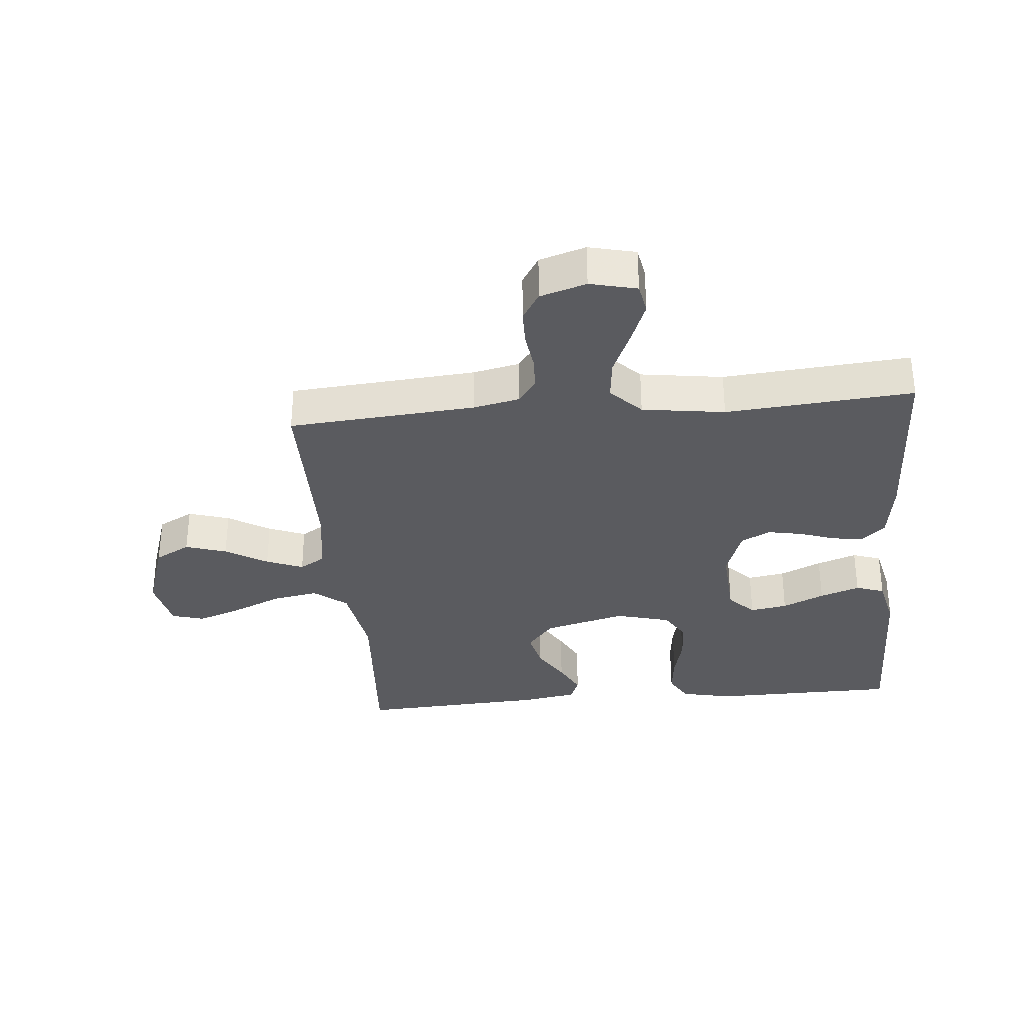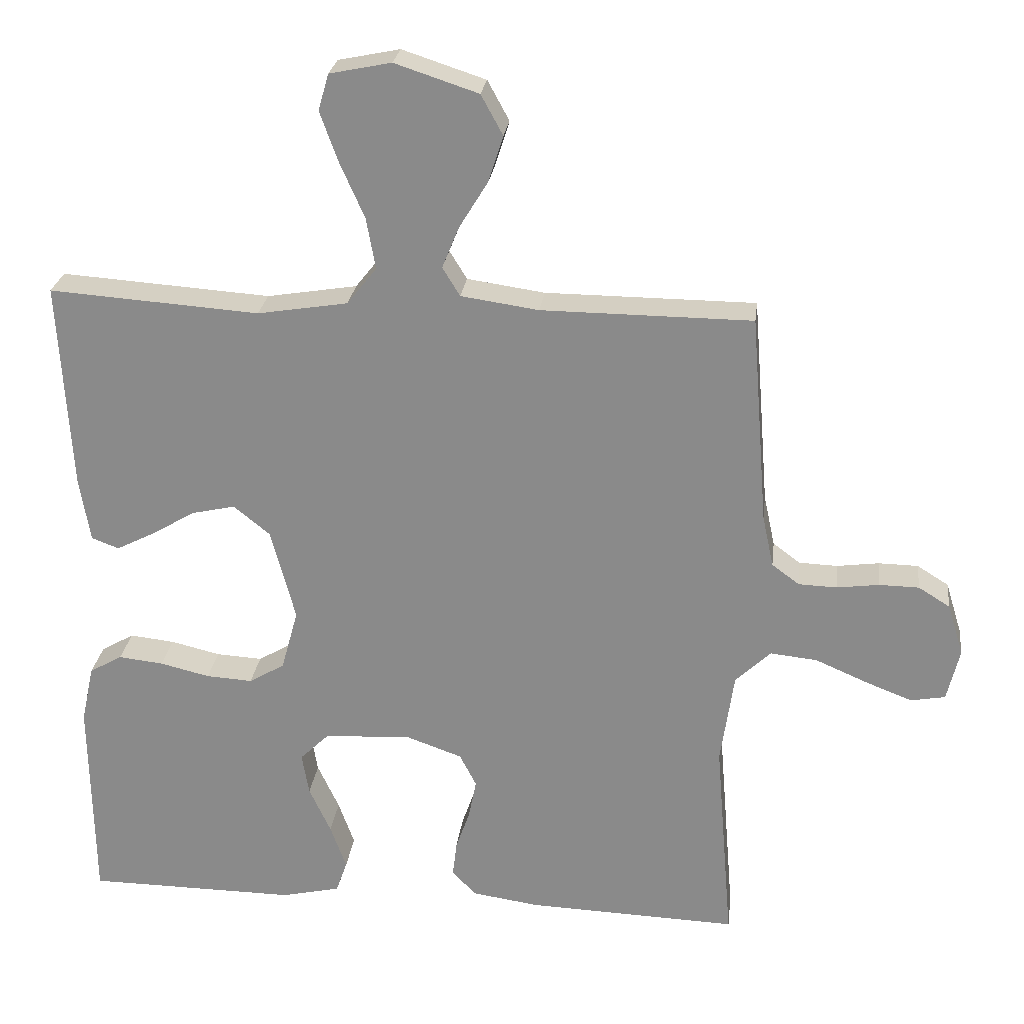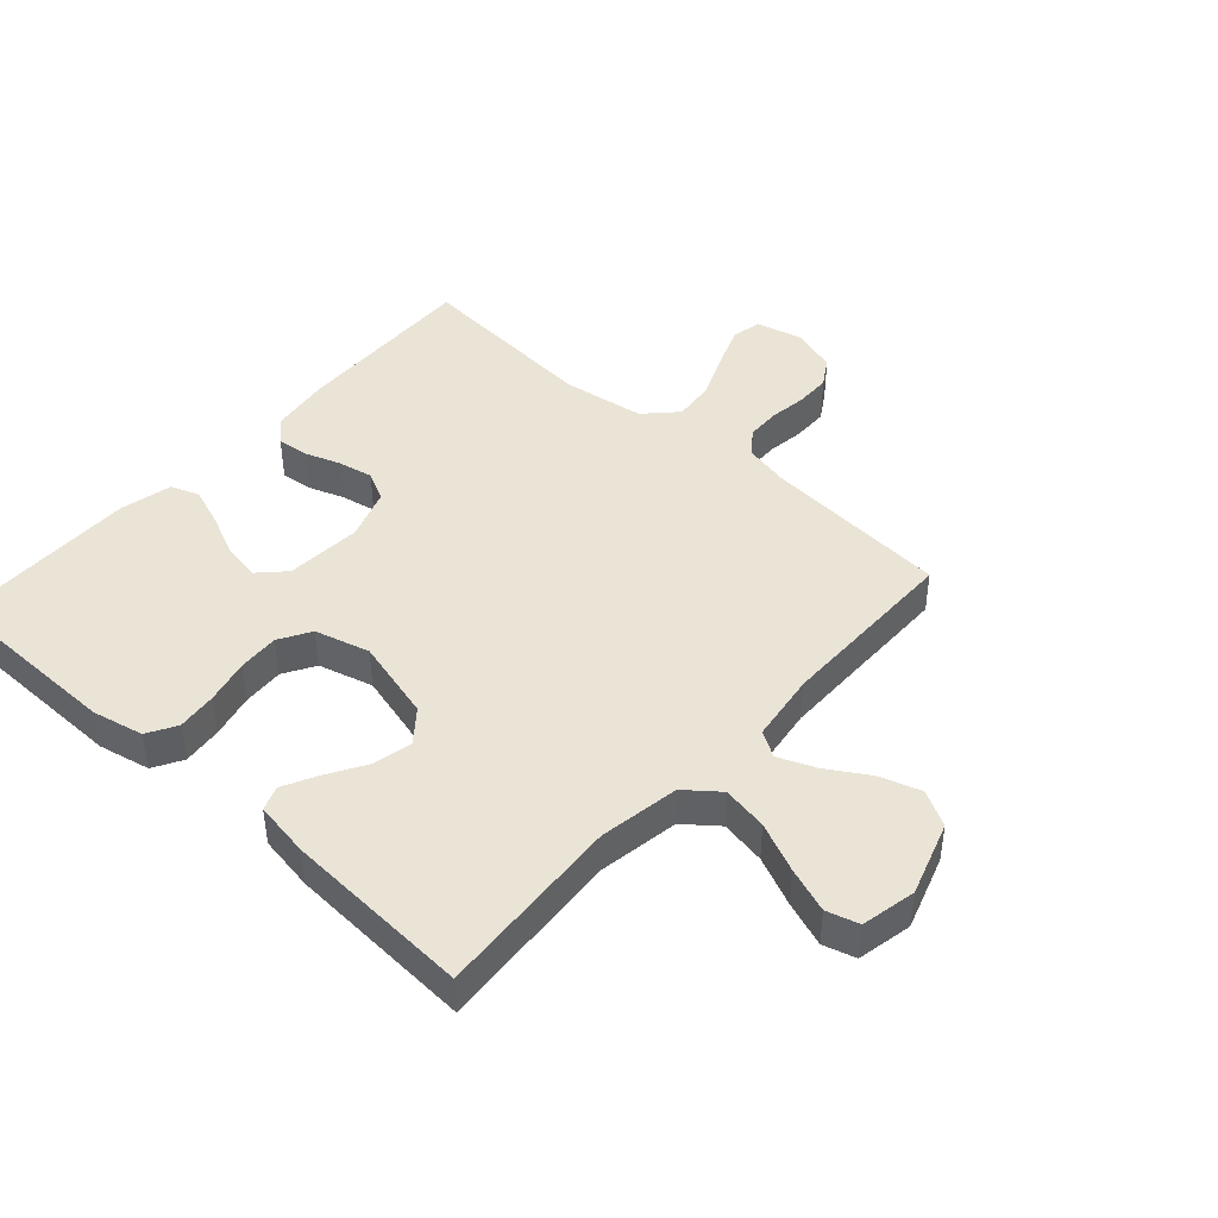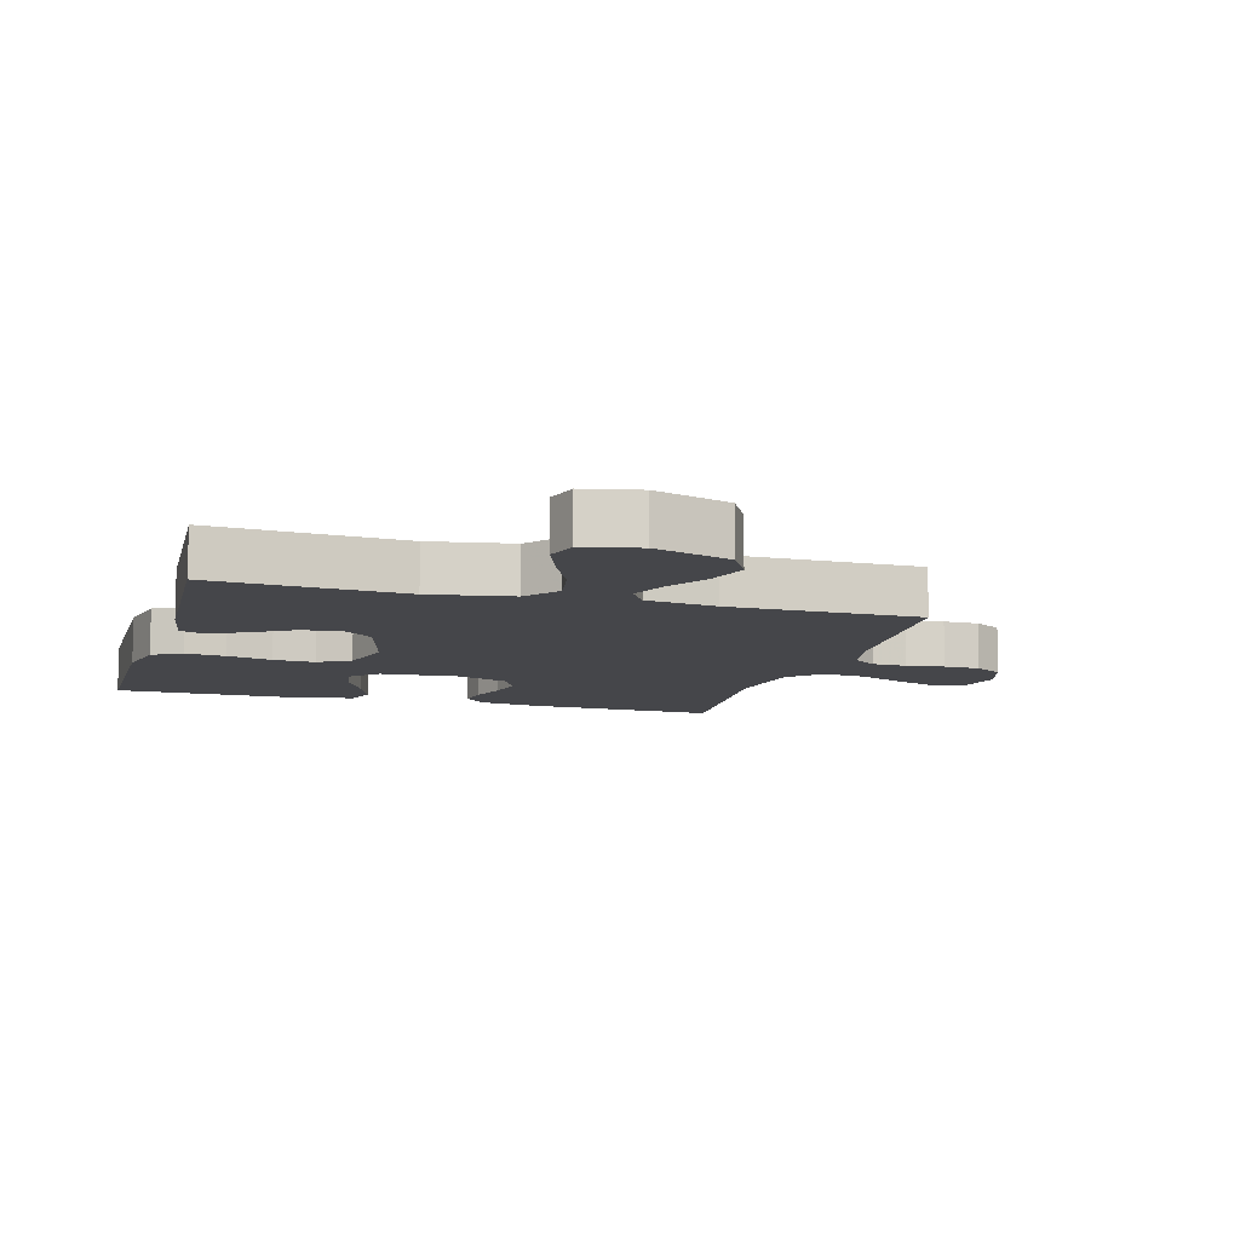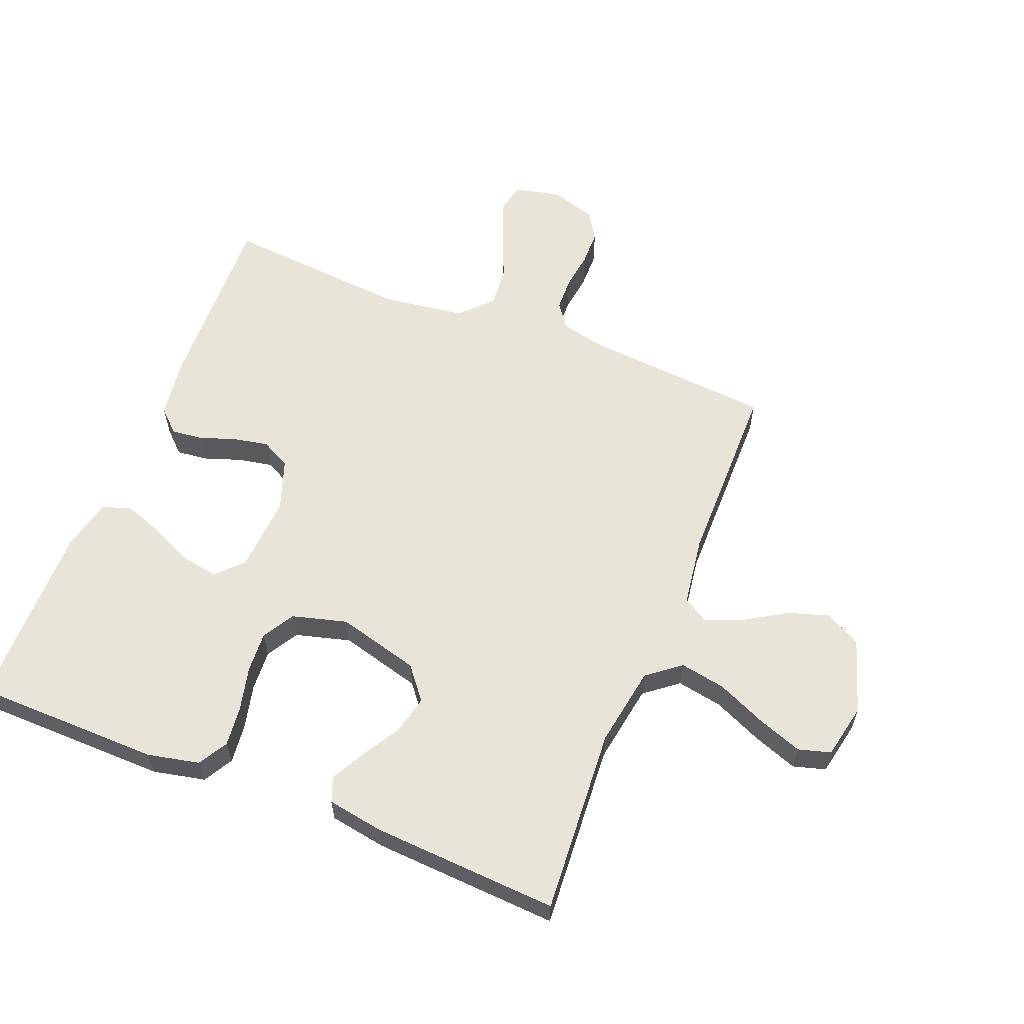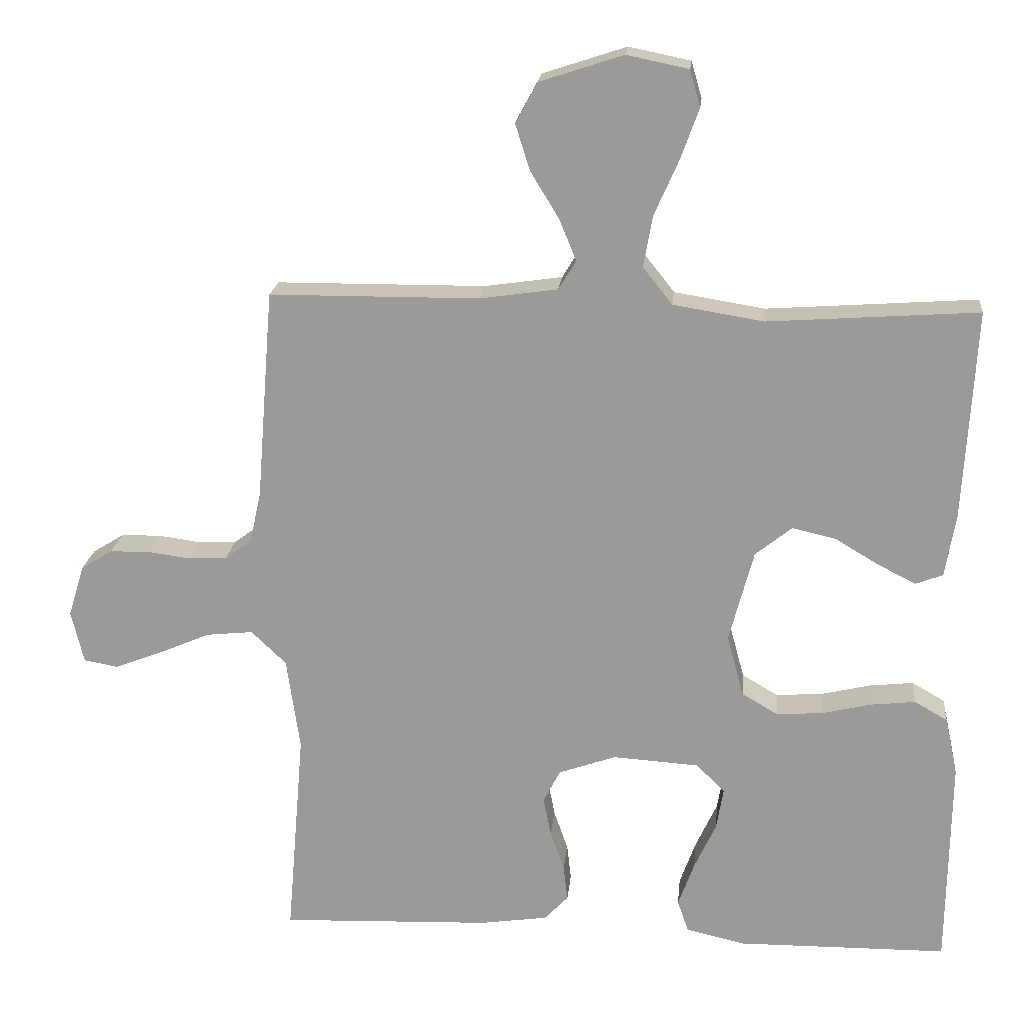
<metadata>
{"format":"obj","ext":"obj","renderer":"f3d","projection":"perspective","resolution":1024,"background":"white","views":[{"elev":-32.8,"azim":95.2,"up":"+Y"},{"elev":25.4,"azim":6.9,"up":"+Z"},{"elev":43.8,"azim":-48.1,"up":"+Y"},{"elev":-9.9,"azim":-16.0,"up":"+Y"},{"elev":59.9,"azim":-68.2,"up":"+Y"},{"elev":19.6,"azim":-174.4,"up":"+Z"}]}
</metadata>
<code>
v -0.5 0.07 -0.5
v -0.504 0.07 -0.2
v -0.486 0.07 -0.117
v -0.439 0.07 -0.09
v -0.375 0.07 -0.097
v -0.304 0.07 -0.114
v -0.238 0.07 -0.118
v -0.187 0.07 -0.088
v -0.163 0.07 0
v -0.198 0.07 0.132
v -0.25 0.07 0.174
v -0.312 0.07 0.16
v -0.374 0.07 0.123
v -0.429 0.07 0.095
v -0.468 0.07 0.11
v -0.483 0.07 0.2
v -0.5 0.07 0.5
v -0.2 0.07 0.479
v -0.071 0.07 0.5
v -0.029 0.07 0.553
v -0.042 0.07 0.626
v -0.077 0.07 0.705
v -0.103 0.07 0.777
v -0.088 0.07 0.829
v 0 0.07 0.847
v 0.119 0.07 0.808
v 0.15 0.07 0.751
v 0.129 0.07 0.685
v 0.088 0.07 0.618
v 0.064 0.07 0.559
v 0.089 0.07 0.518
v 0.2 0.07 0.502
v 0.5 0.07 0.5
v 0.524 0.07 0.2
v 0.54 0.07 0.126
v 0.579 0.07 0.097
v 0.634 0.07 0.095
v 0.694 0.07 0.103
v 0.751 0.07 0.102
v 0.796 0.07 0.074
v 0.819 0.07 0
v 0.801 0.07 -0.075
v 0.752 0.07 -0.084
v 0.685 0.07 -0.058
v 0.611 0.07 -0.026
v 0.544 0.07 -0.019
v 0.494 0.07 -0.067
v 0.475 0.07 -0.2
v 0.5 0.07 -0.5
v 0.2 0.07 -0.489
v 0.103 0.07 -0.475
v 0.069 0.07 -0.439
v 0.075 0.07 -0.388
v 0.095 0.07 -0.331
v 0.106 0.07 -0.275
v 0.082 0.07 -0.228
v 0 0.07 -0.199
v -0.123 0.07 -0.207
v -0.164 0.07 -0.247
v -0.154 0.07 -0.307
v -0.123 0.07 -0.374
v -0.1 0.07 -0.438
v -0.116 0.07 -0.484
v -0.2 0.07 -0.503
v -0.5 0 -0.5
v -0.504 0 -0.2
v -0.486 0 -0.117
v -0.439 0 -0.09
v -0.375 0 -0.097
v -0.304 0 -0.114
v -0.238 0 -0.118
v -0.187 0 -0.088
v -0.163 0 0
v -0.198 0 0.132
v -0.25 0 0.174
v -0.312 0 0.16
v -0.374 0 0.123
v -0.429 0 0.095
v -0.468 0 0.11
v -0.483 0 0.2
v -0.5 0 0.5
v -0.2 0 0.479
v -0.071 0 0.5
v -0.029 0 0.553
v -0.042 0 0.626
v -0.077 0 0.705
v -0.103 0 0.777
v -0.088 0 0.829
v 0 0 0.847
v 0.119 0 0.808
v 0.15 0 0.751
v 0.129 0 0.685
v 0.088 0 0.618
v 0.064 0 0.559
v 0.089 0 0.518
v 0.2 0 0.502
v 0.5 0 0.5
v 0.524 0 0.2
v 0.54 0 0.126
v 0.579 0 0.097
v 0.634 0 0.095
v 0.694 0 0.103
v 0.751 0 0.102
v 0.796 0 0.074
v 0.819 0 0
v 0.801 0 -0.075
v 0.752 0 -0.084
v 0.685 0 -0.058
v 0.611 0 -0.026
v 0.544 0 -0.019
v 0.494 0 -0.067
v 0.475 0 -0.2
v 0.5 0 -0.5
v 0.2 0 -0.489
v 0.103 0 -0.475
v 0.069 0 -0.439
v 0.075 0 -0.388
v 0.095 0 -0.331
v 0.106 0 -0.275
v 0.082 0 -0.228
v 0 0 -0.199
v -0.123 0 -0.207
v -0.164 0 -0.247
v -0.154 0 -0.307
v -0.123 0 -0.374
v -0.1 0 -0.438
v -0.116 0 -0.484
v -0.2 0 -0.503
f 60 61 62 63
f 60 63 64 1
f 51 52 53 54
f 51 54 55
f 48 49 50 51
f 47 48 51 55
f 46 47 55 56
f 42 43 44 45
f 40 41 42 45
f 40 45 46
f 37 38 39 40
f 36 37 40 46
f 35 36 46 56
f 32 33 34
f 31 32 34 35
f 26 27 28 29
f 26 29 30
f 25 26 30
f 24 25 30
f 21 22 23 24
f 21 24 30
f 20 21 30 31
f 15 16 17 18
f 15 18 19
f 12 13 14 15
f 12 15 19
f 11 12 19 20
f 3 4 5 6
f 3 6 7
f 2 3 7
f 59 60 1 2
f 58 59 2 7
f 57 58 7 8
f 56 57 8 9
f 35 56 9 10
f 20 31 35
f 10 11 20 35
f 127 126 125 124
f 65 128 127 124
f 118 117 116 115
f 119 118 115
f 115 114 113 112
f 119 115 112 111
f 120 119 111 110
f 109 108 107 106
f 109 106 105 104
f 110 109 104
f 104 103 102 101
f 110 104 101 100
f 120 110 100 99
f 98 97 96
f 99 98 96 95
f 93 92 91 90
f 94 93 90
f 94 90 89
f 94 89 88
f 88 87 86 85
f 94 88 85
f 95 94 85 84
f 82 81 80 79
f 83 82 79
f 79 78 77 76
f 83 79 76
f 84 83 76 75
f 70 69 68 67
f 71 70 67
f 71 67 66
f 66 65 124 123
f 71 66 123 122
f 72 71 122 121
f 73 72 121 120
f 74 73 120 99
f 99 95 84
f 99 84 75 74
f 1 65 66 2
f 2 66 67 3
f 3 67 68 4
f 4 68 69 5
f 5 69 70 6
f 6 70 71 7
f 7 71 72 8
f 8 72 73 9
f 9 73 74 10
f 10 74 75 11
f 11 75 76 12
f 12 76 77 13
f 13 77 78 14
f 14 78 79 15
f 15 79 80 16
f 16 80 81 17
f 17 81 82 18
f 18 82 83 19
f 19 83 84 20
f 20 84 85 21
f 21 85 86 22
f 22 86 87 23
f 23 87 88 24
f 24 88 89 25
f 25 89 90 26
f 26 90 91 27
f 27 91 92 28
f 28 92 93 29
f 29 93 94 30
f 30 94 95 31
f 31 95 96 32
f 32 96 97 33
f 33 97 98 34
f 34 98 99 35
f 35 99 100 36
f 36 100 101 37
f 37 101 102 38
f 38 102 103 39
f 39 103 104 40
f 40 104 105 41
f 41 105 106 42
f 42 106 107 43
f 43 107 108 44
f 44 108 109 45
f 45 109 110 46
f 46 110 111 47
f 47 111 112 48
f 48 112 113 49
f 49 113 114 50
f 50 114 115 51
f 51 115 116 52
f 52 116 117 53
f 53 117 118 54
f 54 118 119 55
f 55 119 120 56
f 56 120 121 57
f 57 121 122 58
f 58 122 123 59
f 59 123 124 60
f 60 124 125 61
f 61 125 126 62
f 62 126 127 63
f 63 127 128 64
f 64 128 65 1

</code>
